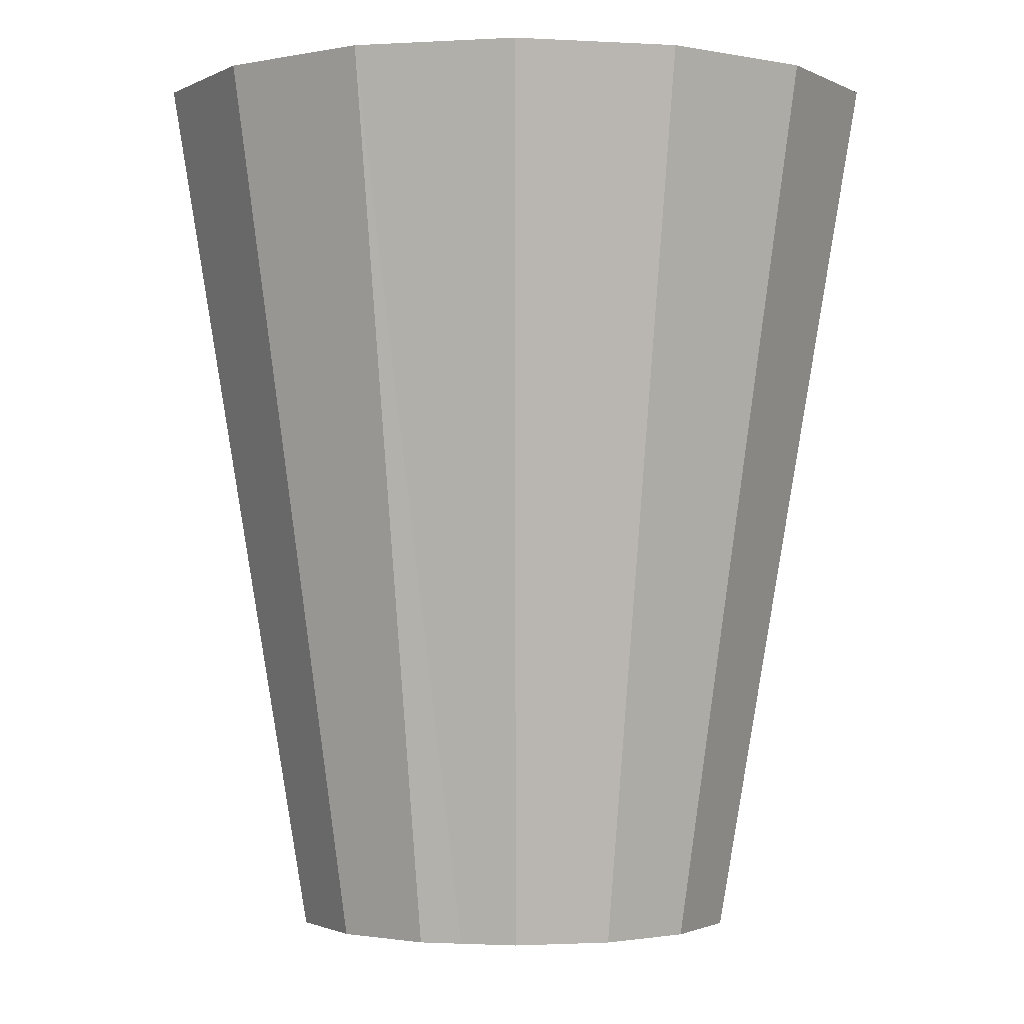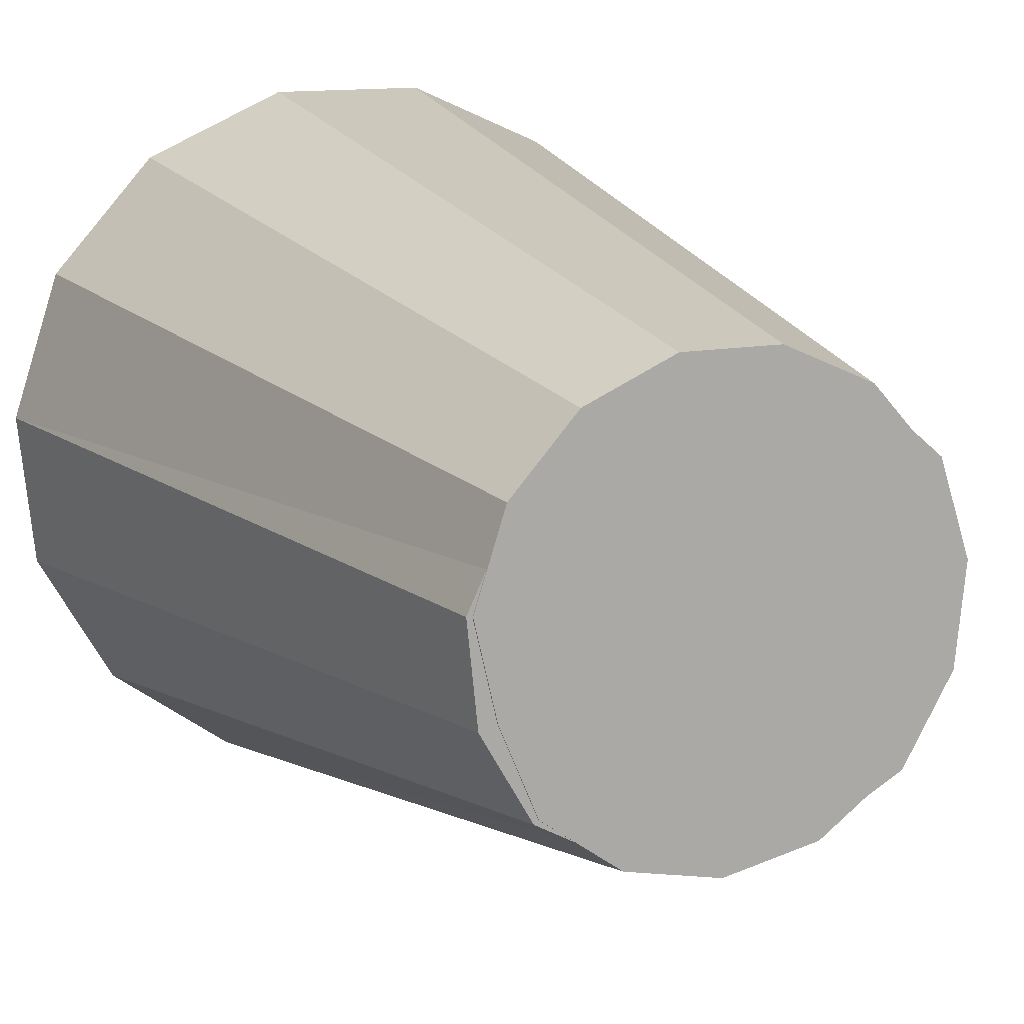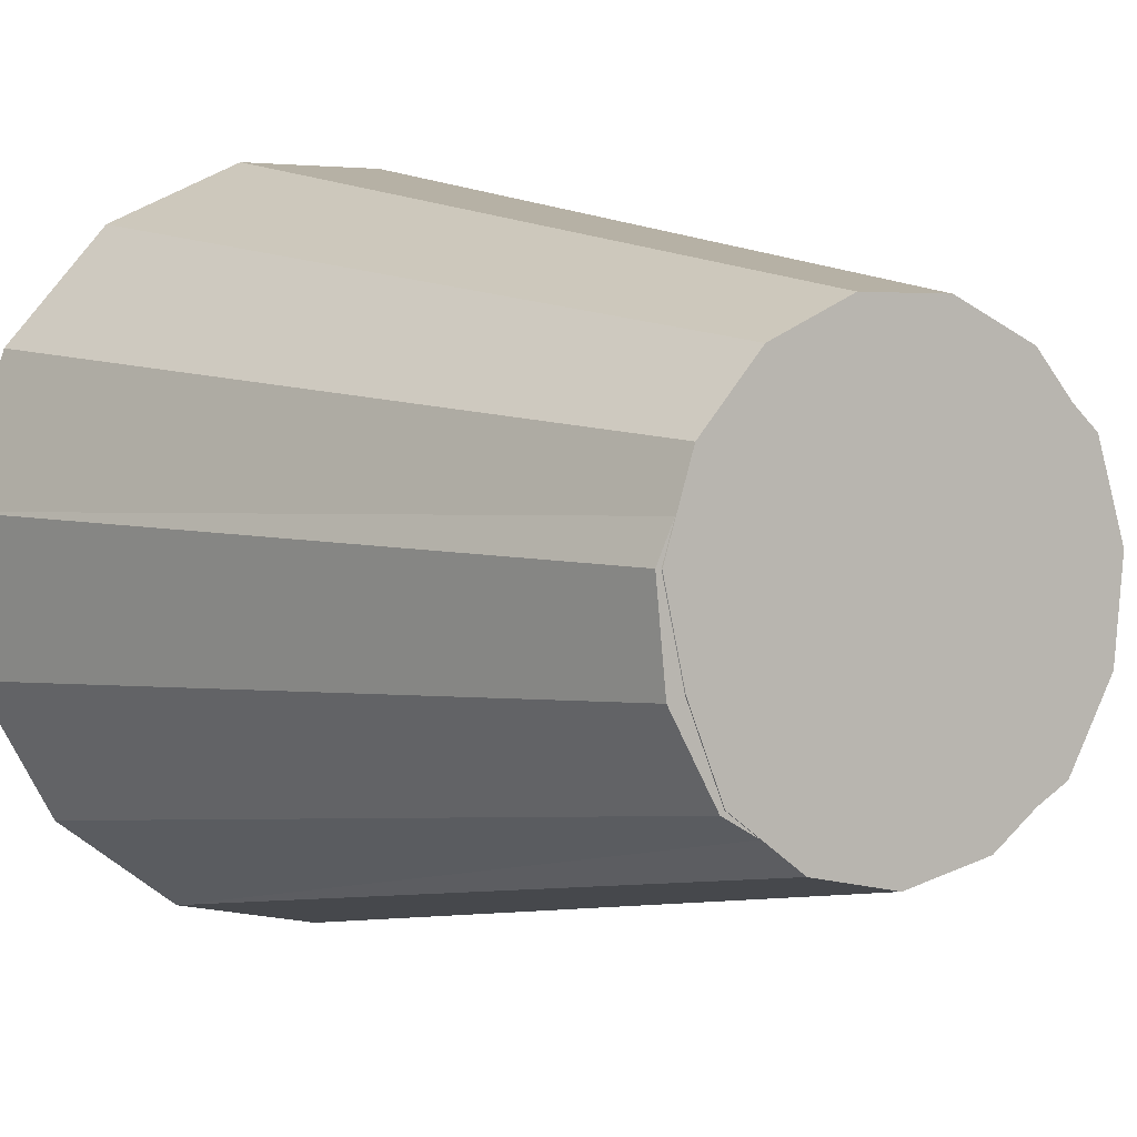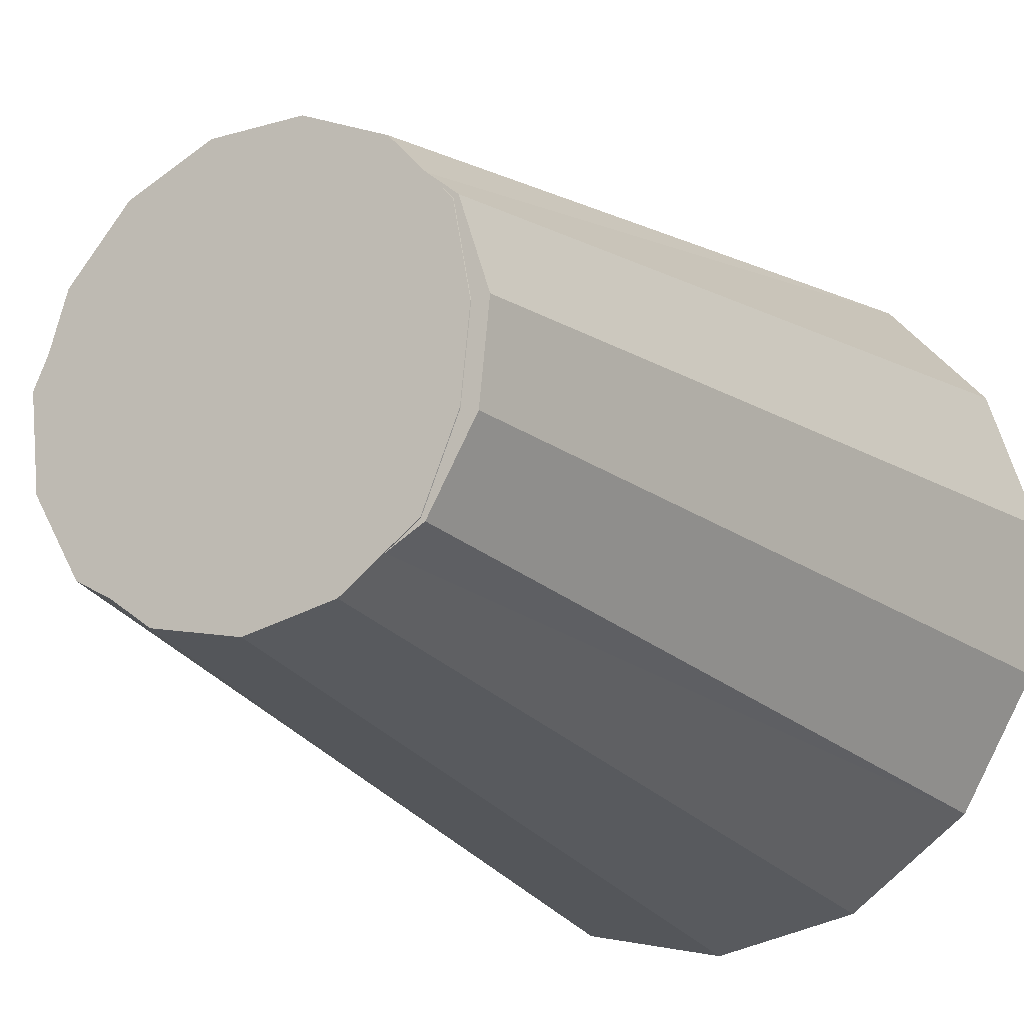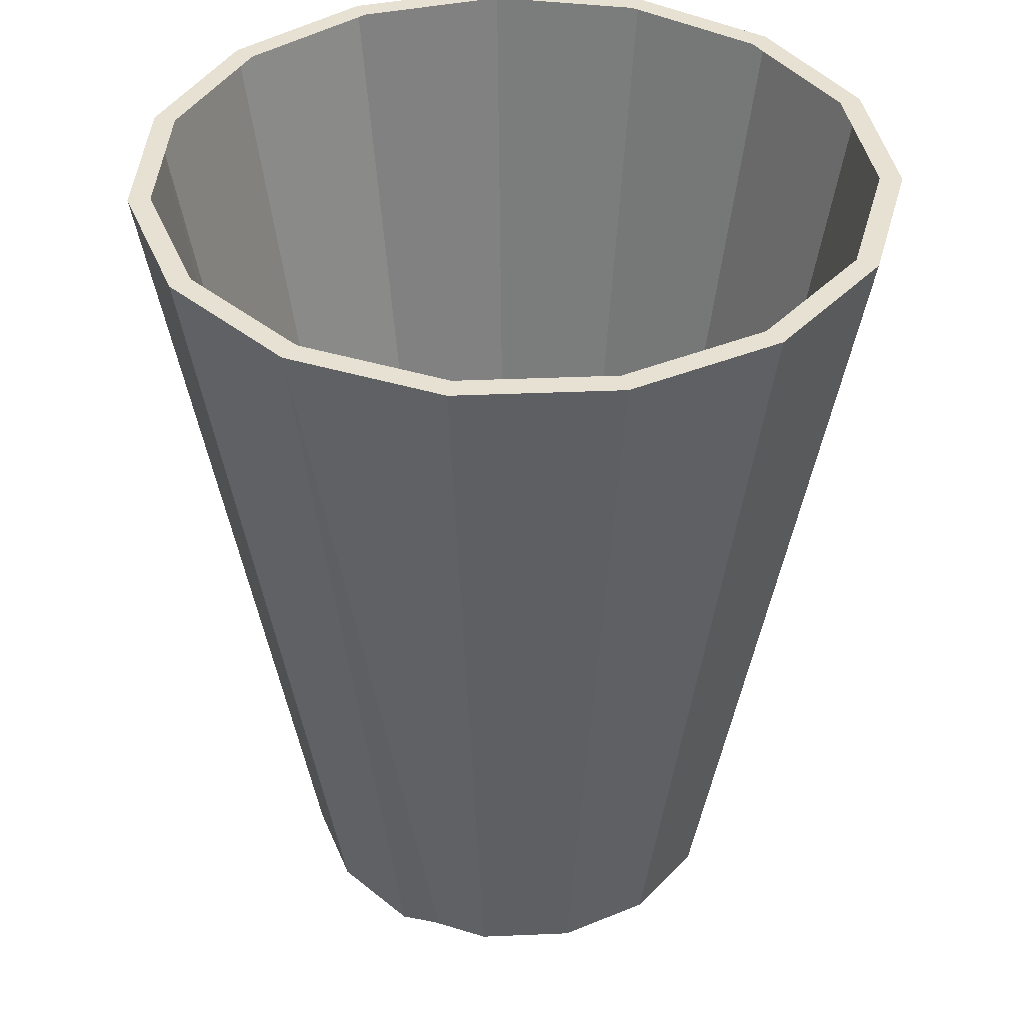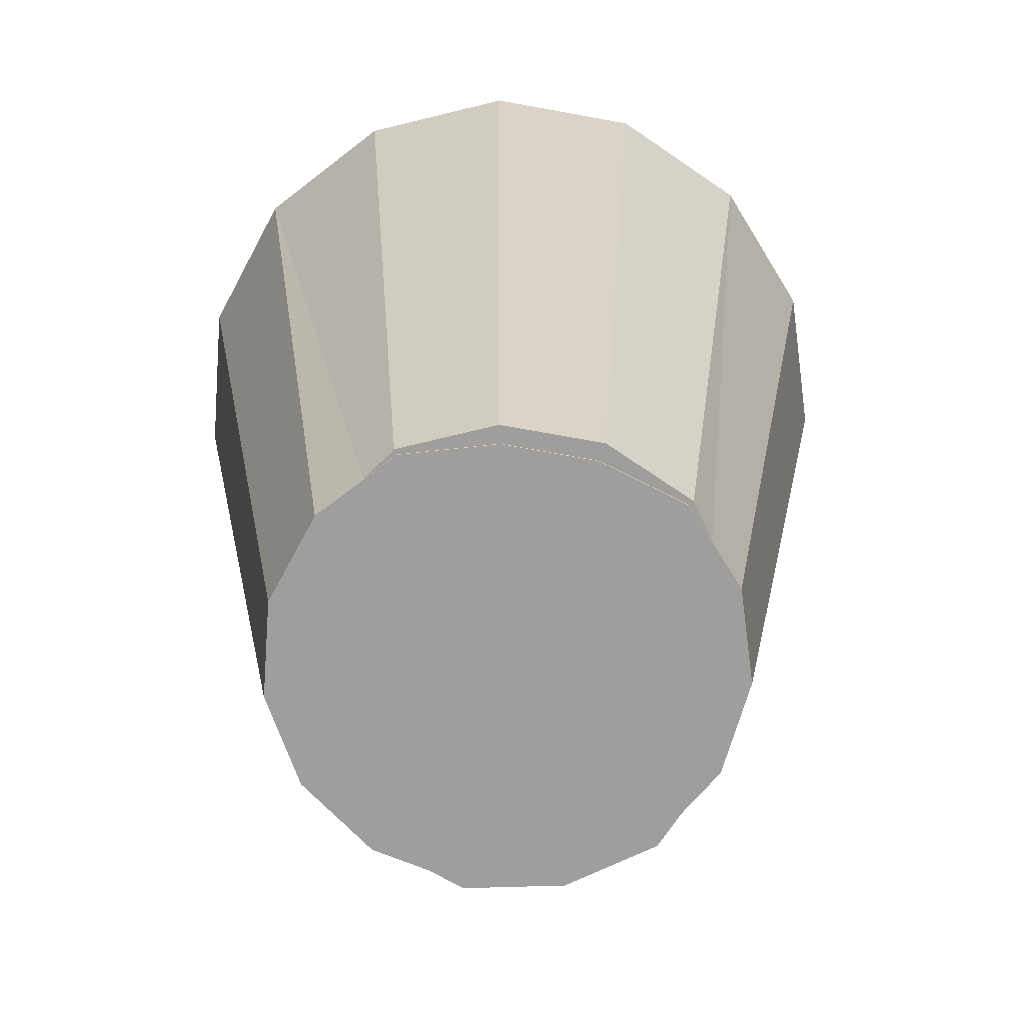
<metadata>
{"format":"obj","ext":"obj","renderer":"f3d","projection":"perspective","resolution":1024,"background":"white","views":[{"elev":-1.5,"azim":-59.9,"up":"+Y"},{"elev":13.0,"azim":-23.8,"up":"+Z"},{"elev":3.4,"azim":-35.1,"up":"+Z"},{"elev":-17.2,"azim":30.0,"up":"+Z"},{"elev":39.4,"azim":-51.0,"up":"+Y"},{"elev":-70.9,"azim":85.7,"up":"+Y"}]}
</metadata>
<code>
o Cylinder
v -0 -1.163 -0.5463
v -0 1 -0.9331
v 0.2222 -1.163 -0.4991
v 0.3795 1 -0.8525
v 0.429 -1.163 -0.3849
v 0.6934 1 -0.6244
v 0.549 -1.163 -0.1771
v 0.8875 1 -0.2884
v 0.5741 -1.163 0.06153
v 0.928 1 0.09754
v 0.5 -1.163 0.2898
v 0.8081 1 0.4666
v 0.3211 -1.163 0.442
v 0.5485 1 0.7549
v 0.1136 -1.163 0.5343
v 0.194 1 0.9127
v -0.1136 -1.163 0.5343
v -0.194 1 0.9127
v -0.3211 -1.163 0.442
v -0.5485 1 0.7549
v -0.4731 -1.163 0.2731
v -0.8081 1 0.4666
v -0.5738 -1.163 0.06153
v -0.928 1 0.09754
v -0.5487 -1.163 -0.1771
v -0.8875 1 -0.2884
v -0.4287 -1.163 -0.3849
v -0.6934 1 -0.6244
v -0.2222 -1.163 -0.4991
v -0.3795 1 -0.8525
v 0.5194 1 -0.8009
v 0.5194 1 -0.8009
v 0.5194 1 -0.8009
v 0.2293 -1.165 -0.5135
v 0.00017 -1.165 -0.5622
v 0.4189 -1.165 -0.3758
v 0.5072 -1.165 -0.1648
v 0.5304 -1.165 0.05575
v 0.4881 -1.165 0.2829
v 0.3313 -1.165 0.457
v 0.1173 -1.165 0.5523
v -0.117 -1.165 0.5523
v -0.331 -1.165 0.457
v -0.4878 -1.165 0.2829
v -0.5602 -1.165 0.0601
v -0.5072 -1.165 -0.1648
v -0.4185 -1.165 -0.3758
v -0.229 -1.165 -0.5135
v -0 1 -0.8787
v 0.3574 1 -0.8027
v 0.653 1 -0.5879
v 0.8357 1 -0.2715
v 0.8739 1 0.09185
v 0.761 1 0.4393
v 0.5165 1 0.7109
v 0.1827 1 0.8595
v -0.1827 1 0.8595
v -0.5165 1 0.7109
v -0.761 1 0.4393
v -0.8739 1 0.09185
v -0.8357 1 -0.2715
v -0.653 1 -0.5879
v -0.3574 1 -0.8027
f 1 2 4 3
f 3 4 6 5
f 5 6 8 7
f 7 8 10 9
f 9 10 12 11
f 11 12 14 13
f 13 14 16 15
f 15 16 18 17
f 17 18 20 19
f 19 20 22 21
f 21 22 24 23
f 23 24 26 25
f 25 26 28 27
f 6 4 34 36
f 29 30 2 1
f 27 28 30 29
f 1 3 5 7 9 11 13 15 17 19 21 23 25 27 29
f 34 35 48 47 46 45 44 43 42 41 40 39 38 37 36
f 16 14 40 41
f 26 24 45 46
f 12 10 38 39
f 22 20 43 44
f 2 30 48 35
f 8 6 36 37
f 18 16 41 42
f 4 2 35 34
f 28 26 46 47
f 14 12 39 40
f 24 22 44 45
f 10 8 37 38
f 20 18 42 43
f 30 28 47 48
f 4 6 51 50
f 14 16 56 55
f 24 26 61 60
f 10 12 54 53
f 20 22 59 58
f 30 2 49 63
f 6 8 52 51
f 16 18 57 56
f 2 4 50 49
f 26 28 62 61
f 12 14 55 54
f 22 24 60 59
f 8 10 53 52
f 18 20 58 57
f 28 30 63 62
l 4 31
l 31 32
l 32 33

</code>
